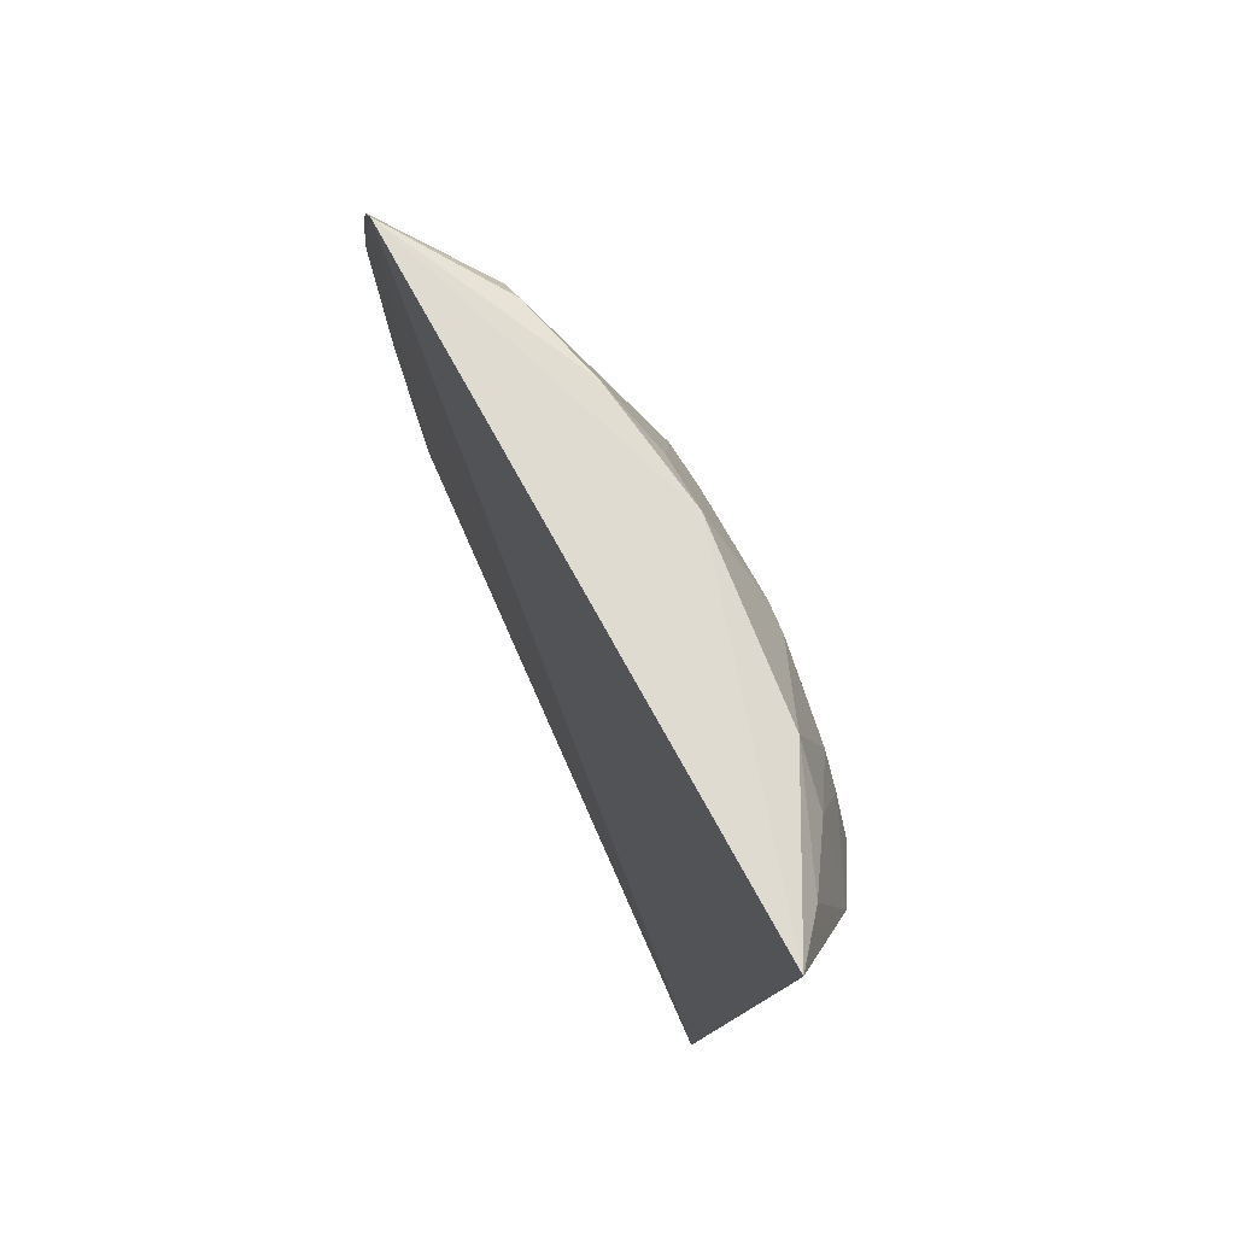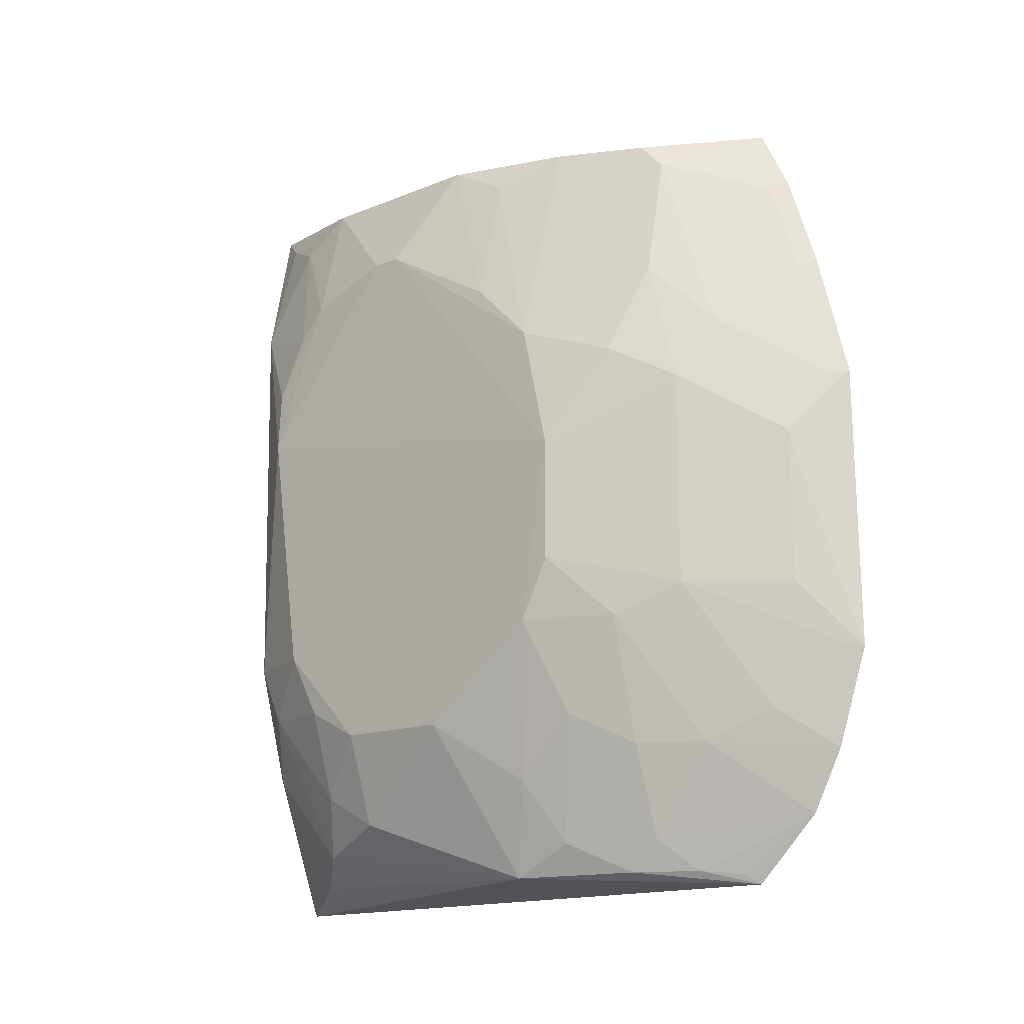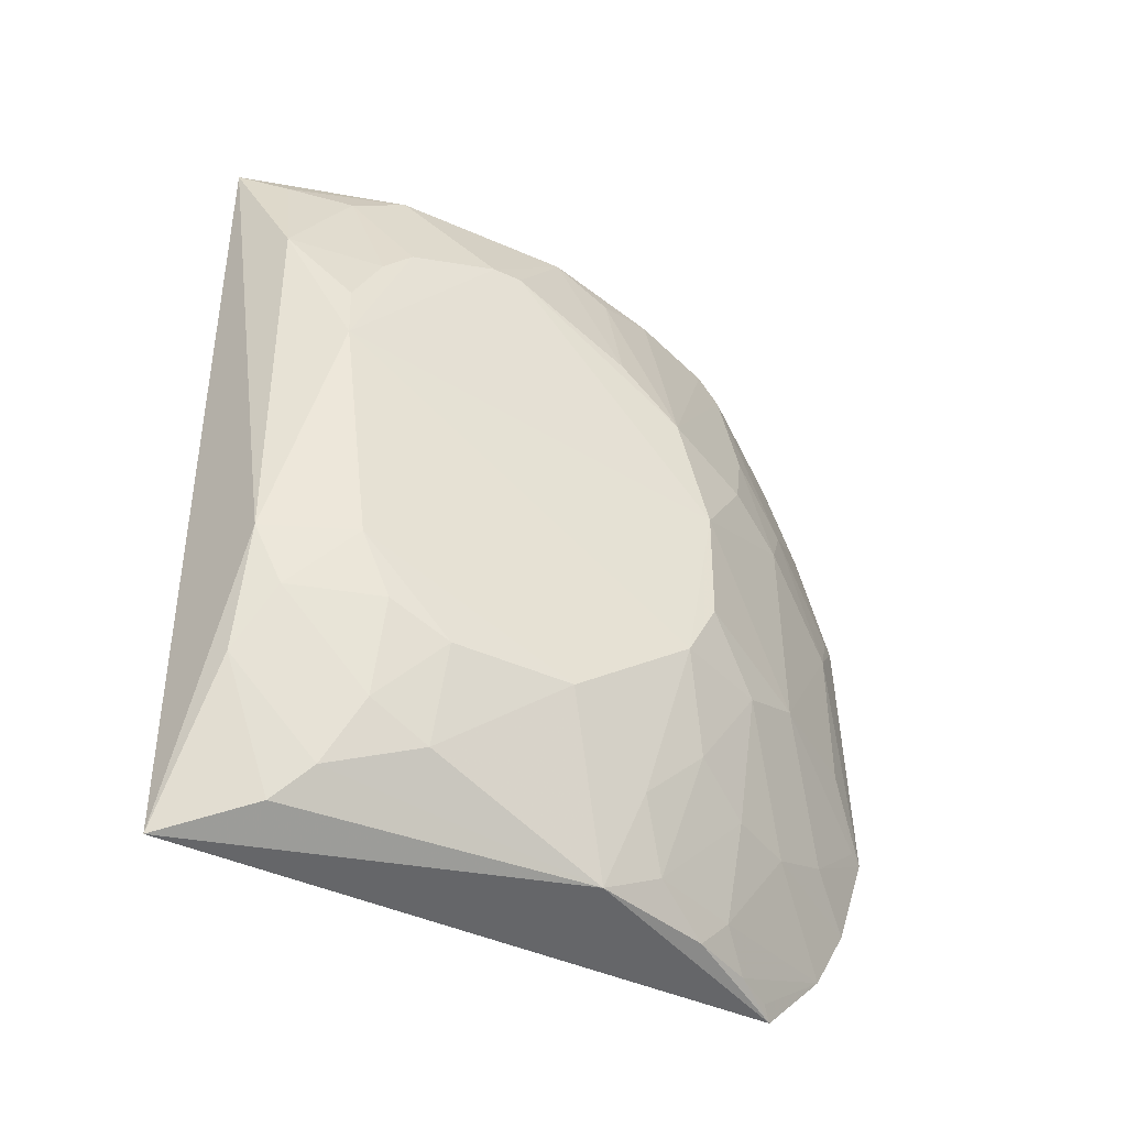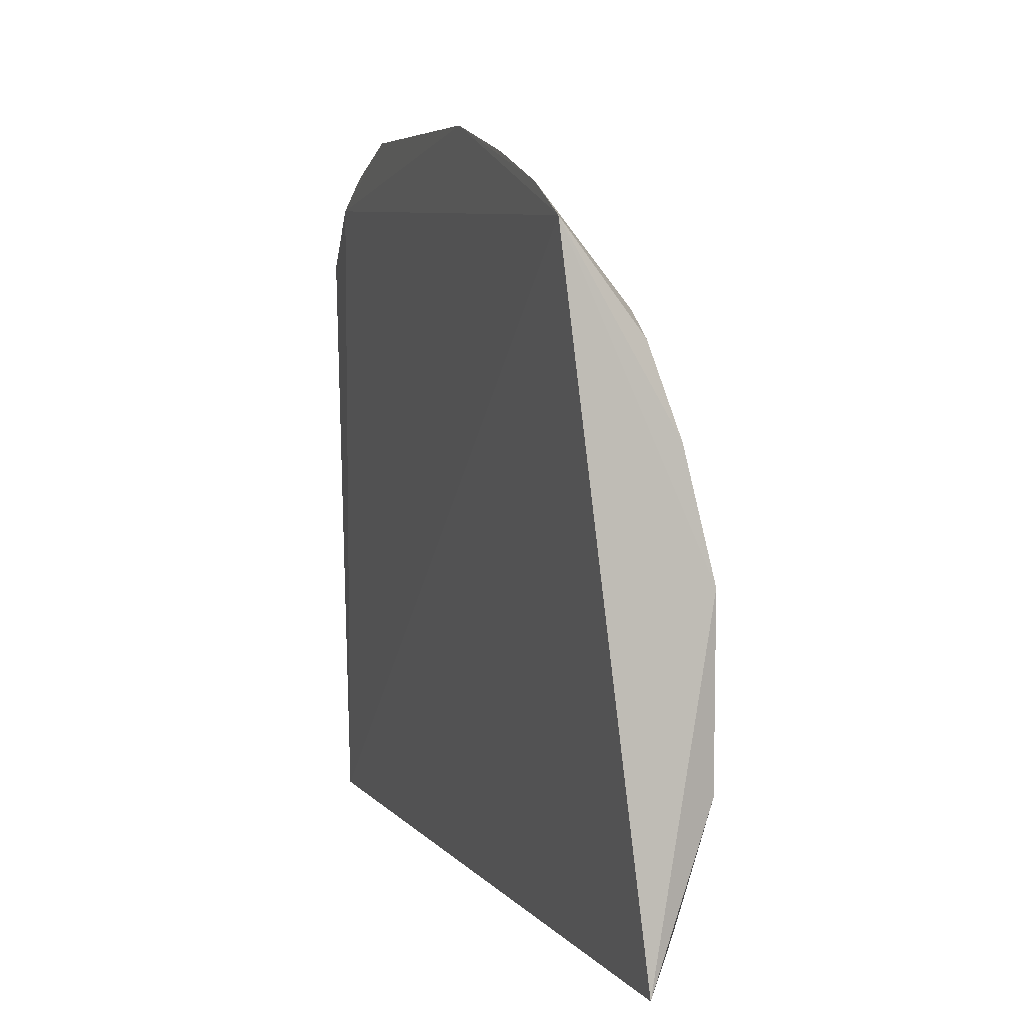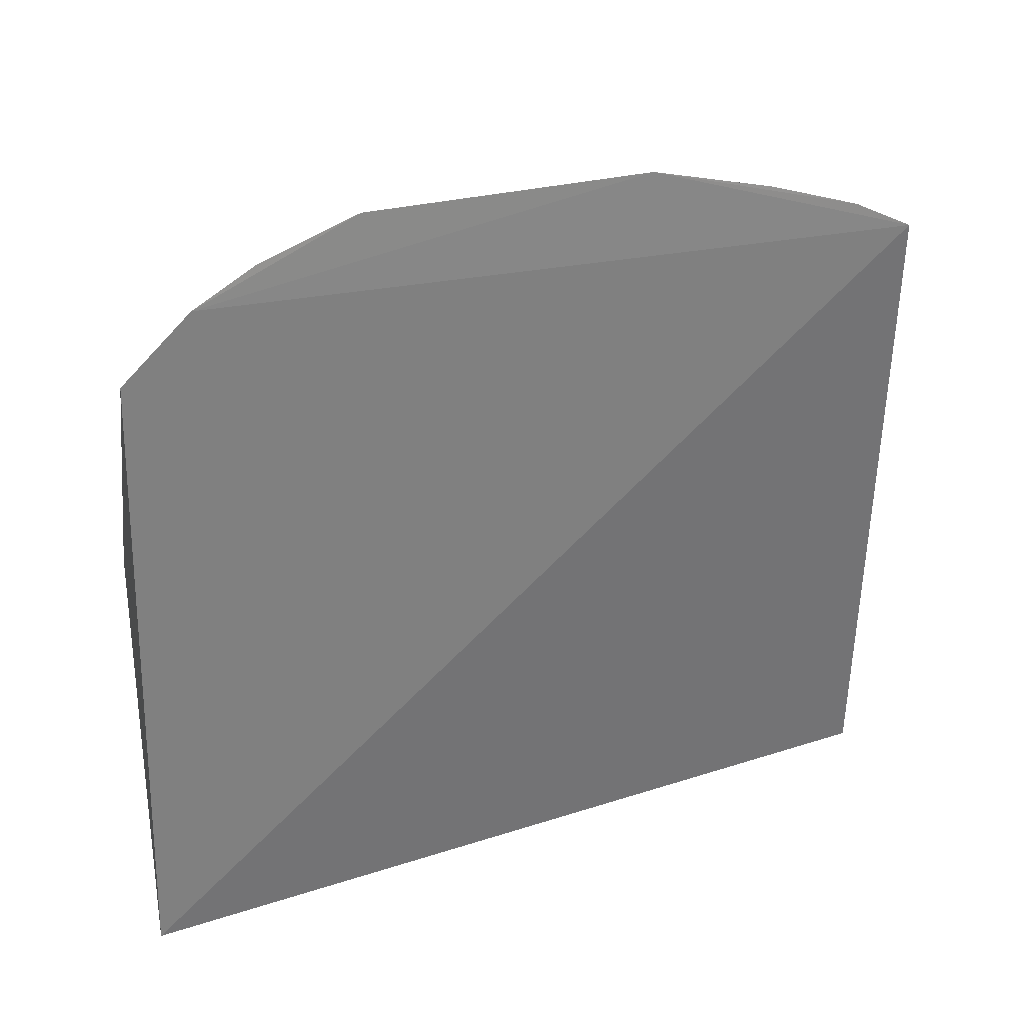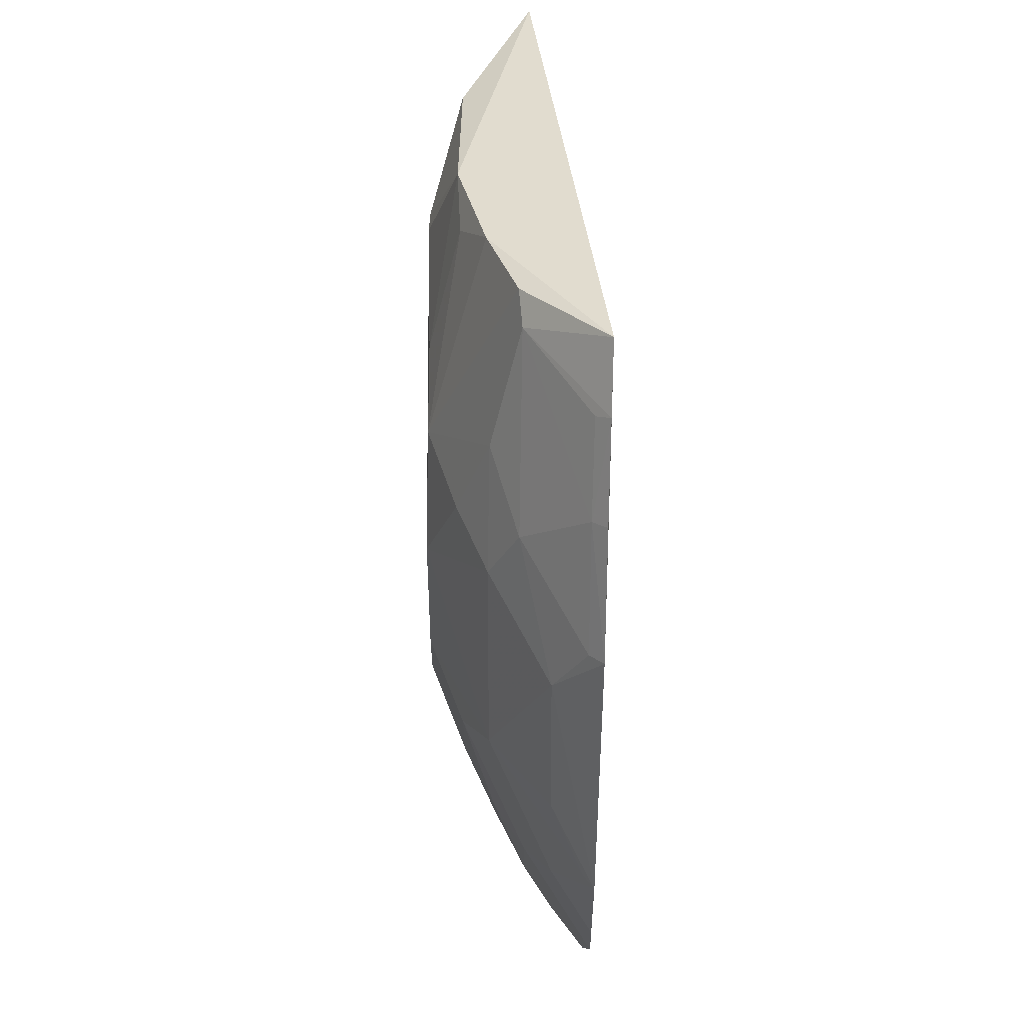
<metadata>
{"format":"obj","ext":"obj","renderer":"f3d","projection":"perspective","resolution":1024,"background":"white","views":[{"elev":76.5,"azim":-22.4,"up":"+Z"},{"elev":-14.6,"azim":130.7,"up":"+Z"},{"elev":-44.2,"azim":62.4,"up":"+Z"},{"elev":4.9,"azim":-18.6,"up":"+Y"},{"elev":29.0,"azim":-114.6,"up":"+Y"},{"elev":35.9,"azim":-179.5,"up":"+Z"}]}
</metadata>
<code>
v 0.3929 -0.2148 0.1522
v 0.4393 -0.1366 -0.1397
v 0.4392 -0.02433 0.06284
v 0.3595 0.1394 0.005944
v 0.3702 -0.203 -0.2363
v 0.4239 0.04629 -0.1099
v 0.358 0.0939 0.1396
v 0.4407 -0.1665 0.03638
v 0.4406 0.004667 -0.1097
v 0.4251 0.04615 0.02038
v 0.363 0.0832 -0.2323
v 0.4256 -0.05283 0.1389
v 0.4244 -0.1919 -0.1103
v 0.4427 -0.1663 0.007327
v 0.3811 0.1187 -0.09685
v 0.4408 0.01912 -0.02398
v 0.3961 0.08804 0.03444
v 0.3605 0.1121 -0.2014
v 0.3933 0.03212 -0.226
v 0.3968 0.0464 0.1348
v 0.4413 -0.09554 0.09446
v 0.4089 -0.1915 -0.1672
v 0.4405 -0.1086 -0.1537
v 0.4413 -0.151 -0.1098
v 0.4244 -0.1947 0.07836
v 0.4404 0.01884 -0.08138
v 0.4105 0.07539 -0.09597
v 0.4394 0.004953 0.03408
v 0.3586 0.1087 0.1103
v 0.3815 0.1183 -0.02447
v 0.3608 0.142 -0.1275
v 0.4241 0.01872 -0.1534
v 0.4101 -0.02342 -0.227
v 0.3794 0.06055 -0.2259
v 0.4113 0.005499 0.1372
v 0.4094 0.05923 0.06291
v 0.4411 -0.08137 0.09449
v 0.4405 -0.1379 0.08001
v 0.4256 -0.138 0.138
v 0.4253 -0.1782 -0.1383
v 0.4104 -0.15 -0.2107
v 0.4406 -0.05235 -0.1537
v 0.4103 0.07468 0.00493
v 0.3802 0.1047 -0.1543
v 0.3658 0.1168 0.06383
v 0.395 0.058 0.1225
v 0.3661 0.1322 0.00461
v 0.4091 0.004719 -0.2121
v 0.3687 0.0776 -0.2277
v 0.4083 0.04621 -0.1682
v 0.4238 -0.02445 0.1245
v 0.4401 -0.1521 0.06482
v 0.4242 -0.1648 0.1227
v 0.3976 -0.1645 -0.2248
v 0.4252 -0.1091 -0.1974
v 0.4261 -0.1366 -0.1824
v 0.4236 -0.009804 -0.1827
v 0.3659 0.1349 -0.1259
v 0.3609 0.1272 -0.1726
v 0.3592 0.1236 0.06582
v 0.3651 0.1023 0.1069
v 0.3931 0.04609 -0.2114
v 0.3933 0.07556 -0.1685
v 0.4086 -0.1932 0.1369
f 7 5 1
f 12 7 1
f 13 1 5
f 16 14 9
f 18 7 4
f 18 11 5
f 18 5 7
f 21 14 16
f 22 13 5
f 24 14 13
f 24 2 23
f 25 14 8
f 25 1 13
f 25 13 14
f 26 16 9
f 26 9 6
f 27 26 6
f 27 16 26
f 28 16 10
f 29 4 7
f 30 27 15
f 31 18 4
f 31 30 15
f 31 4 30
f 32 6 9
f 33 5 11
f 33 11 19
f 34 19 11
f 35 20 7
f 35 7 12
f 35 28 20
f 36 28 10
f 37 3 12
f 37 12 21
f 37 28 3
f 37 21 16
f 37 16 28
f 38 8 14
f 38 14 21
f 39 21 12
f 39 12 1
f 39 38 21
f 40 13 22
f 40 24 13
f 40 2 24
f 41 40 22
f 42 24 23
f 42 9 14
f 42 14 24
f 43 10 16
f 43 16 27
f 43 27 30
f 43 30 17
f 43 36 10
f 43 17 36
f 44 27 6
f 46 29 7
f 46 7 20
f 46 20 28
f 46 28 36
f 46 36 17
f 46 17 45
f 47 30 4
f 47 17 30
f 47 45 17
f 47 4 45
f 48 33 19
f 49 34 11
f 49 11 18
f 49 18 34
f 50 32 48
f 50 6 32
f 51 35 12
f 51 12 3
f 51 3 28
f 51 28 35
f 52 25 8
f 52 8 38
f 53 38 39
f 53 52 38
f 53 25 52
f 54 41 22
f 54 22 5
f 54 5 33
f 54 33 41
f 55 41 33
f 55 42 23
f 55 33 42
f 56 2 40
f 56 40 41
f 56 41 55
f 56 55 23
f 56 23 2
f 57 32 9
f 57 9 42
f 57 48 32
f 57 42 33
f 57 33 48
f 58 44 31
f 58 27 44
f 58 31 15
f 58 15 27
f 59 18 31
f 59 31 44
f 60 45 4
f 60 4 29
f 60 29 45
f 61 46 45
f 61 45 29
f 61 29 46
f 62 19 34
f 62 34 18
f 62 50 48
f 62 48 19
f 63 44 6
f 63 6 50
f 63 59 44
f 63 18 59
f 63 62 18
f 63 50 62
f 64 53 39
f 64 39 1
f 64 1 25
f 64 25 53

</code>
